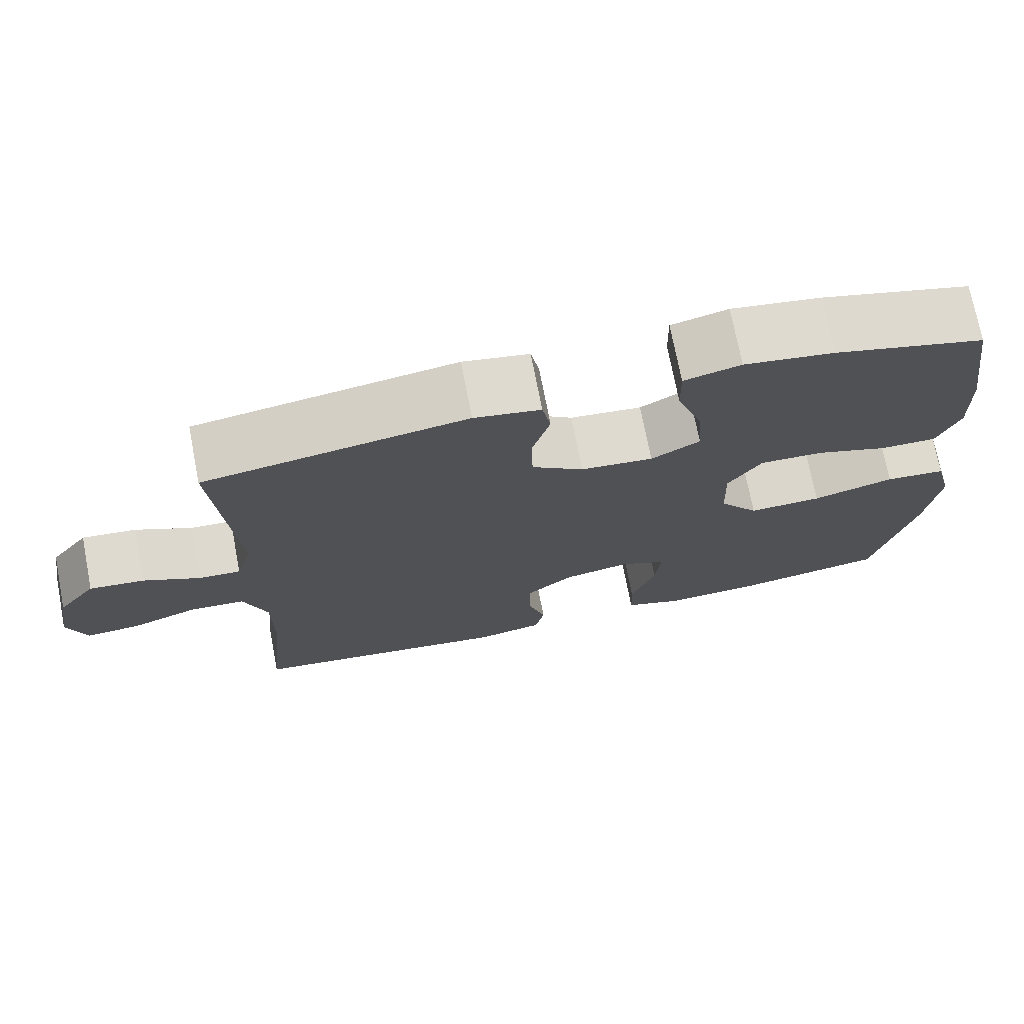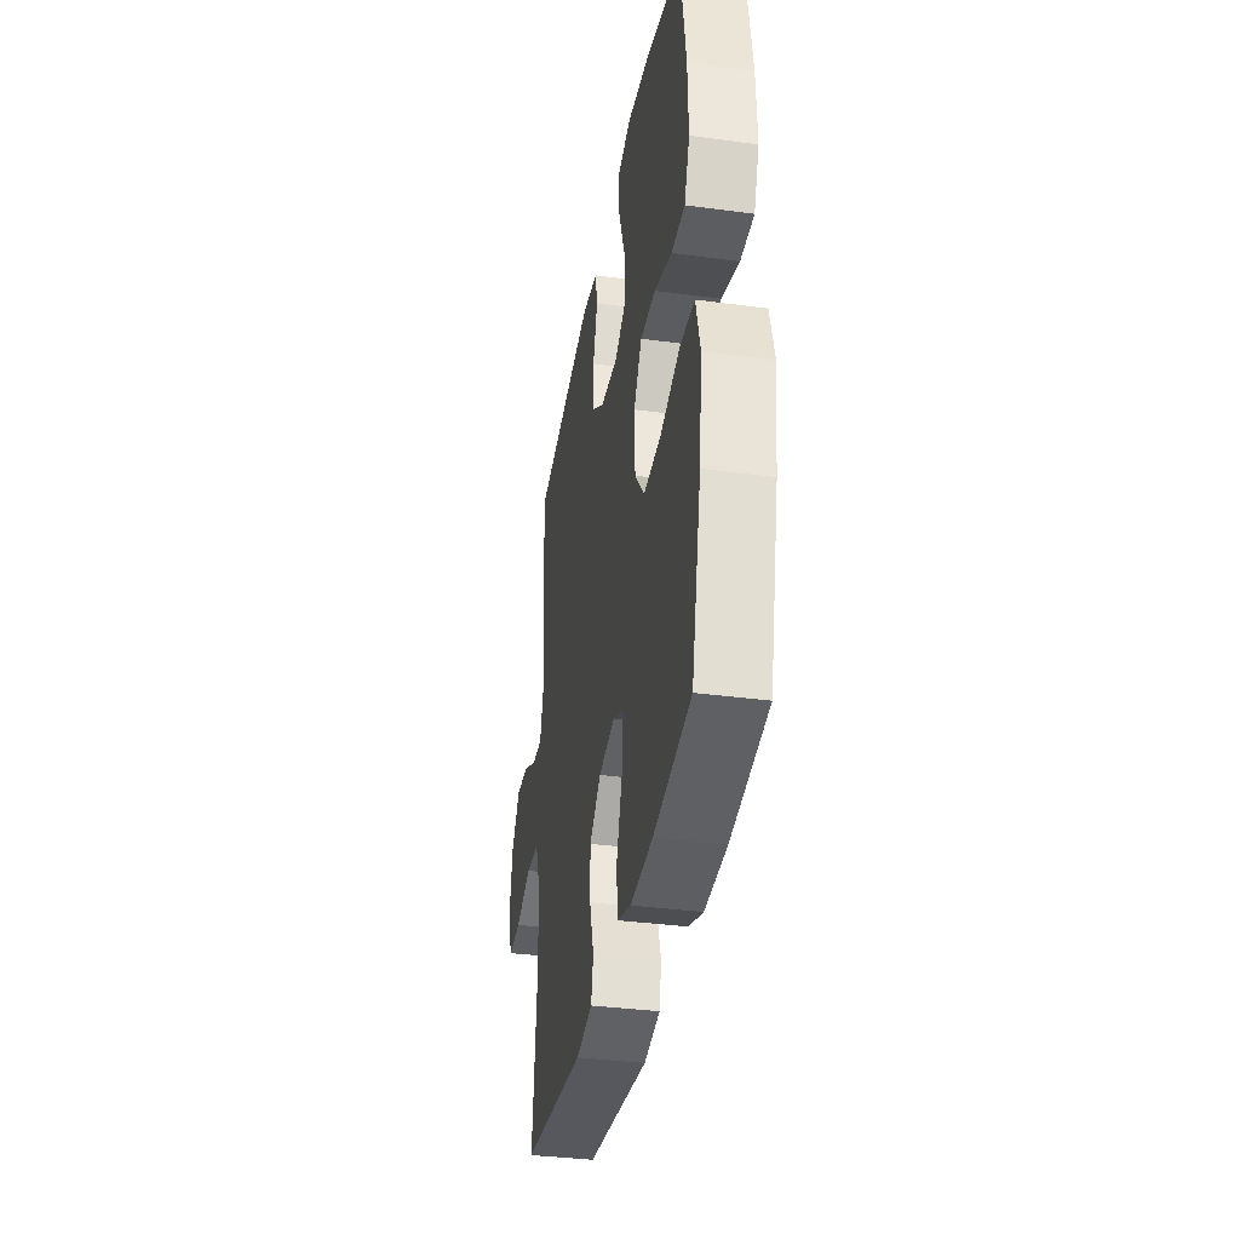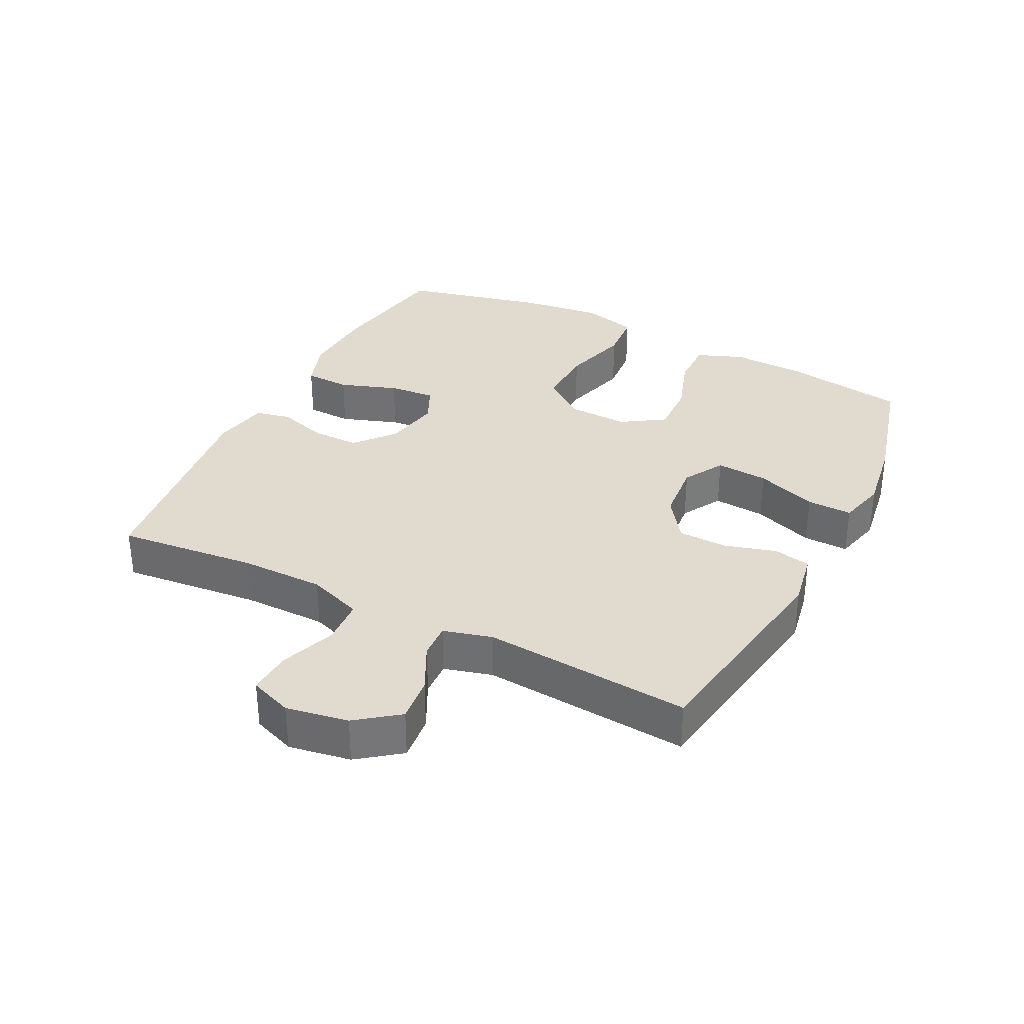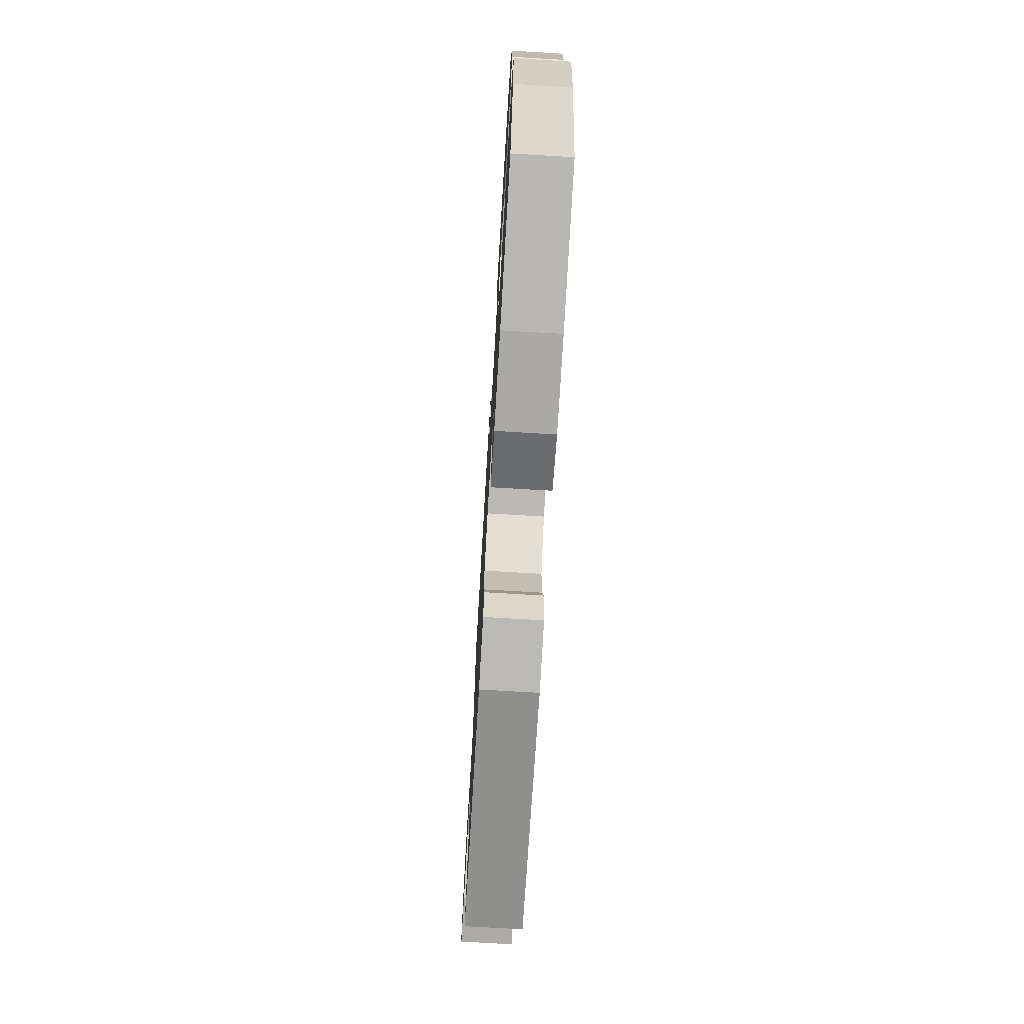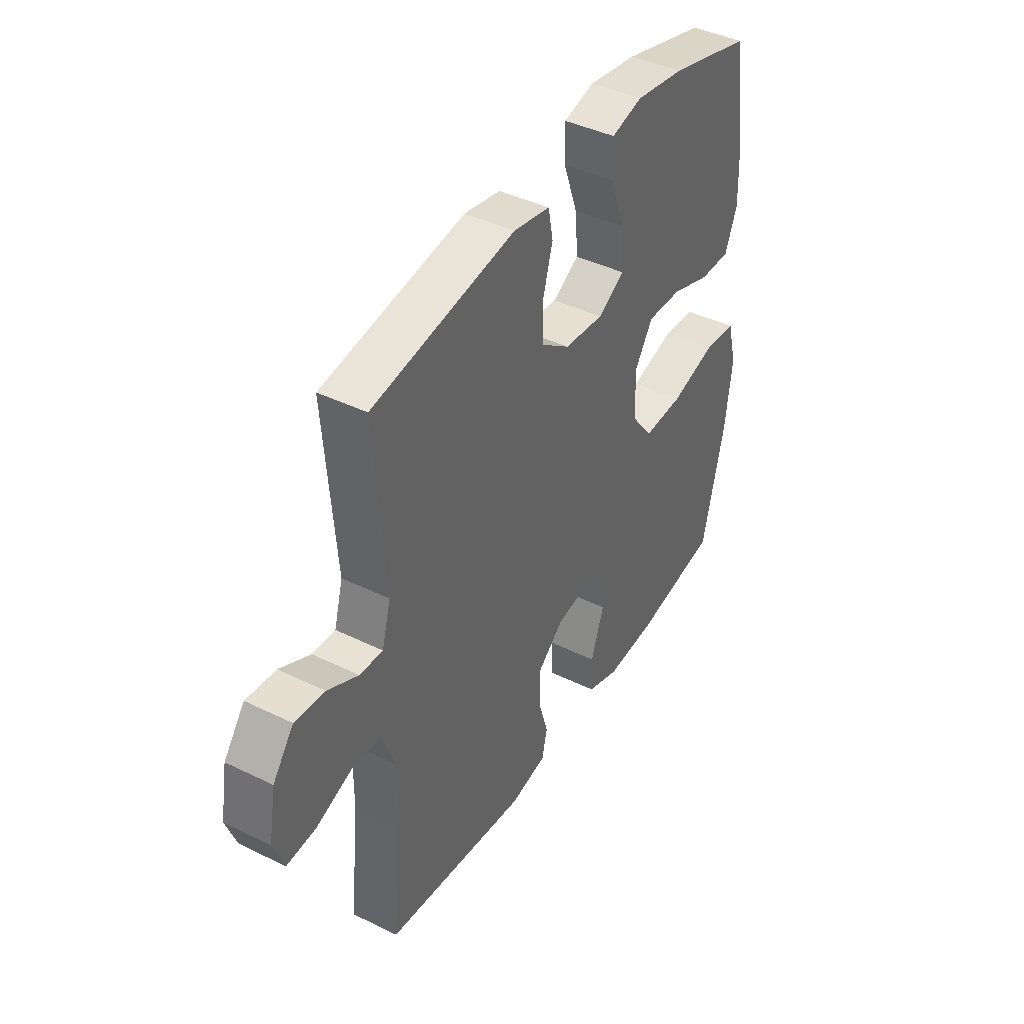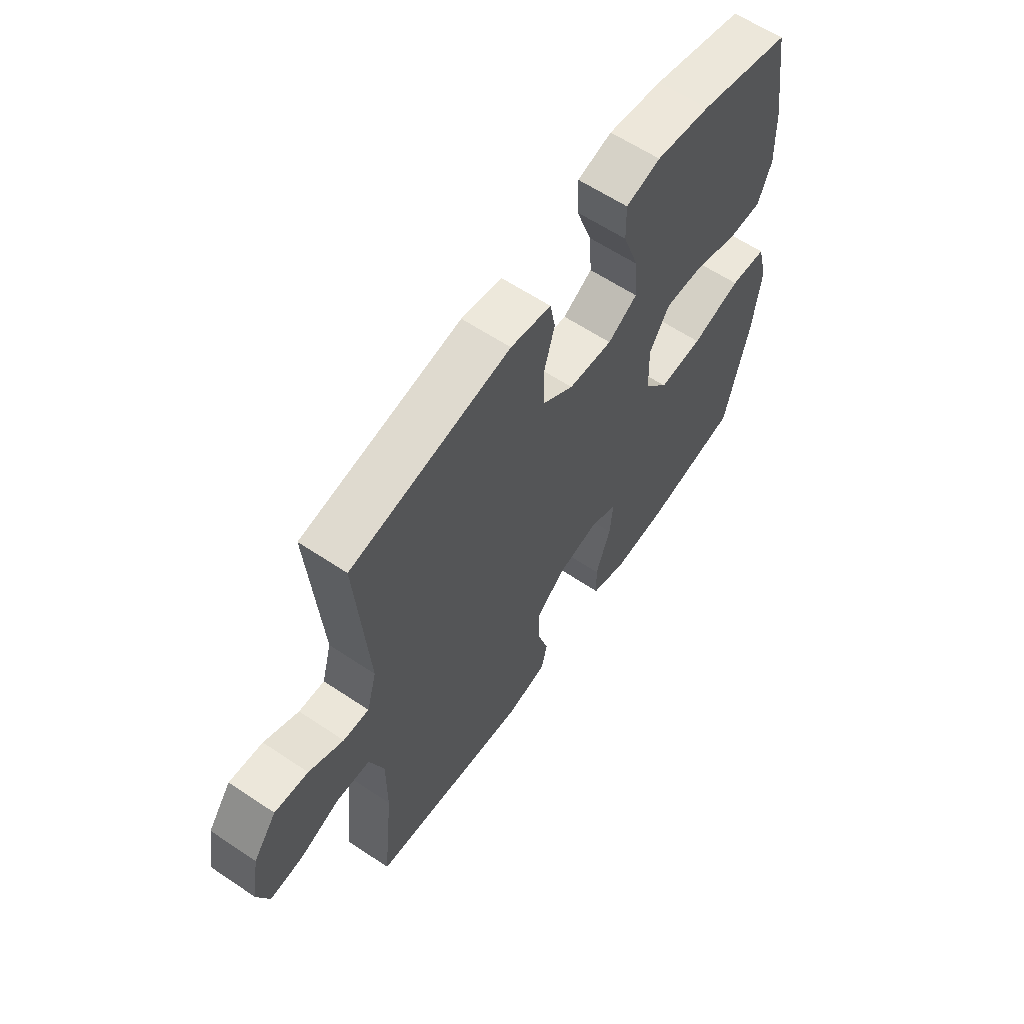
<metadata>
{"format":"obj","ext":"obj","renderer":"f3d","projection":"perspective","resolution":1024,"background":"white","views":[{"elev":72.8,"azim":-10.9,"up":"+Z"},{"elev":-35.9,"azim":80.0,"up":"+Z"},{"elev":33.6,"azim":-63.2,"up":"+Y"},{"elev":-72.5,"azim":86.6,"up":"+Z"},{"elev":41.8,"azim":-59.5,"up":"+Z"},{"elev":61.0,"azim":-55.6,"up":"+Z"}]}
</metadata>
<code>
o path8422
v -0.445 0.0375 0.1671
v -0.4663 0.0375 0.09007
v -0.522 0.0375 0.09293
v -0.5967 0.0375 0.1306
v -0.6691 0.0375 0.138
v -0.7195 0.0375 0.07147
v -0.7366 0.0375 -0.02726
v -0.7111 0.0375 -0.0953
v -0.6408 0.0375 -0.09106
v -0.5524 0.0375 -0.0585
v -0.4801 0.0375 -0.06294
v -0.4489 0.0375 -0.1494
v -0.4486 0.0375 -0.2821
v -0.4712 0.0375 -0.5039
v -0.1236 0.0375 -0.5479
v -0.03476 0.0375 -0.5305
v -0.0225 0.0375 -0.4743
v -0.04635 0.0375 -0.3962
v -0.047 0.0375 -0.3201
v 0.01559 0.0375 -0.2677
v 0.1047 0.0375 -0.2508
v 0.1642 0.0375 -0.2786
v 0.1575 0.0375 -0.3527
v 0.1253 0.0375 -0.4443
v 0.1277 0.0375 -0.517
v 0.2061 0.0375 -0.544
v 0.3274 0.0375 -0.5377
v 0.5307 0.0375 -0.5039
v 0.5837 0.0375 -0.2807
v 0.6003 0.0375 -0.1468
v 0.5772 0.0375 -0.05832
v 0.4976 0.0375 -0.05139
v 0.3898 0.0375 -0.0817
v 0.2934 0.0375 -0.08495
v 0.2411 0.0375 -0.01767
v 0.238 0.0375 0.08023
v 0.2818 0.0375 0.148
v 0.3656 0.0375 0.1453
v 0.4613 0.0375 0.113
v 0.5357 0.0375 0.1123
v 0.5648 0.0375 0.186
v 0.5609 0.0375 0.3021
v 0.5307 0.0375 0.4978
v 0.3312 0.0375 0.5508
v 0.2129 0.0375 0.5688
v 0.1382 0.0375 0.5496
v 0.1397 0.0375 0.4774
v 0.1744 0.0375 0.3802
v 0.1806 0.0375 0.2973
v 0.1164 0.0375 0.26
v 0.02074 0.0375 0.2691
v -0.04759 0.0375 0.3178
v -0.0496 0.0375 0.3956
v -0.02597 0.0375 0.478
v -0.03732 0.0375 0.5372
v -0.1253 0.0375 0.5532
v -0.4712 0.0375 0.4978
v -0.445 -0.0375 0.1671
v -0.4663 -0.0375 0.09007
v -0.522 -0.0375 0.09293
v -0.5967 -0.0375 0.1306
v -0.6691 -0.0375 0.138
v -0.7195 -0.0375 0.07147
v -0.7366 -0.0375 -0.02726
v -0.7111 -0.0375 -0.0953
v -0.6408 -0.0375 -0.09106
v -0.5524 -0.0375 -0.0585
v -0.4801 -0.0375 -0.06294
v -0.4489 -0.0375 -0.1494
v -0.4486 -0.0375 -0.2821
v -0.4712 -0.0375 -0.5039
v -0.1236 -0.0375 -0.5479
v -0.03476 -0.0375 -0.5305
v -0.0225 -0.0375 -0.4743
v -0.04635 -0.0375 -0.3962
v -0.047 -0.0375 -0.3201
v 0.01559 -0.0375 -0.2677
v 0.1047 -0.0375 -0.2508
v 0.1642 -0.0375 -0.2786
v 0.1575 -0.0375 -0.3527
v 0.1253 -0.0375 -0.4443
v 0.1277 -0.0375 -0.517
v 0.2061 -0.0375 -0.544
v 0.3274 -0.0375 -0.5377
v 0.5307 -0.0375 -0.5039
v 0.5837 -0.0375 -0.2807
v 0.6003 -0.0375 -0.1468
v 0.5772 -0.0375 -0.05832
v 0.4976 -0.0375 -0.05139
v 0.3898 -0.0375 -0.0817
v 0.2934 -0.0375 -0.08495
v 0.2411 -0.0375 -0.01767
v 0.238 -0.0375 0.08023
v 0.2818 -0.0375 0.148
v 0.3656 -0.0375 0.1453
v 0.4613 -0.0375 0.113
v 0.5357 -0.0375 0.1123
v 0.5648 -0.0375 0.186
v 0.5609 -0.0375 0.3021
v 0.5307 -0.0375 0.4978
v 0.3312 -0.0375 0.5508
v 0.2129 -0.0375 0.5688
v 0.1382 -0.0375 0.5496
v 0.1397 -0.0375 0.4774
v 0.1744 -0.0375 0.3802
v 0.1806 -0.0375 0.2973
v 0.1164 -0.0375 0.26
v 0.02074 -0.0375 0.2691
v -0.04759 -0.0375 0.3178
v -0.0496 -0.0375 0.3956
v -0.02597 -0.0375 0.478
v -0.03732 -0.0375 0.5372
v -0.1253 -0.0375 0.5532
v -0.4712 -0.0375 0.4978
v 0.3312 0.0375 0.5508
v 0.2129 0.0375 0.5688
v 0.1382 0.0375 0.5496
v 0.1382 0.0375 0.5496
v -0.03732 0.0375 0.5372
v -0.03732 0.0375 0.5372
v -0.1253 0.0375 0.5532
v 0.1397 0.0375 0.4774
v -0.02597 0.0375 0.478
v 0.5307 0.0375 0.4978
v 0.5307 0.0375 0.4978
v -0.4712 0.0375 0.4978
v -0.4712 0.0375 0.4978
v -0.0496 0.0375 0.3956
v 0.1744 0.0375 0.3802
v 0.5609 0.0375 0.3021
v -0.04759 0.0375 0.3178
v 0.1806 0.0375 0.2973
v 0.1806 0.0375 0.2973
v 0.02074 0.0375 0.2691
v 0.5648 0.0375 0.186
v 0.1164 0.0375 0.26
v -0.445 0.0375 0.1671
v 0.5357 0.0375 0.1123
v 0.5357 0.0375 0.1123
v 0.2818 0.0375 0.148
v 0.3656 0.0375 0.1453
v -0.4663 0.0375 0.09007
v -0.4663 0.0375 0.09007
v 0.238 0.0375 0.08023
v 0.4613 0.0375 0.113
v -0.5967 0.0375 0.1306
v -0.6691 0.0375 0.138
v -0.7195 0.0375 0.07147
v -0.522 0.0375 0.09293
v 0.2411 0.0375 -0.01767
v -0.7366 0.0375 -0.02726
v 0.2934 0.0375 -0.08495
v -0.7111 0.0375 -0.0953
v -0.7111 0.0375 -0.0953
v 0.5772 0.0375 -0.05832
v 0.5772 0.0375 -0.05832
v 0.4976 0.0375 -0.05139
v 0.3898 0.0375 -0.0817
v 0.6003 0.0375 -0.1468
v -0.5524 0.0375 -0.0585
v -0.4801 0.0375 -0.06294
v -0.4801 0.0375 -0.06294
v -0.6408 0.0375 -0.09106
v -0.4489 0.0375 -0.1494
v 0.5837 0.0375 -0.2807
v -0.4486 0.0375 -0.2821
v 0.1047 0.0375 -0.2508
v 0.1642 0.0375 -0.2786
v 0.1642 0.0375 -0.2786
v 0.01559 0.0375 -0.2677
v -0.047 0.0375 -0.3201
v 0.1575 0.0375 -0.3527
v -0.04635 0.0375 -0.3962
v 0.1253 0.0375 -0.4443
v -0.0225 0.0375 -0.4743
v 0.5307 0.0375 -0.5039
v 0.5307 0.0375 -0.5039
v 0.1277 0.0375 -0.517
v 0.1277 0.0375 -0.517
v -0.03476 0.0375 -0.5305
v -0.03476 0.0375 -0.5305
v -0.4712 0.0375 -0.5039
v -0.4712 0.0375 -0.5039
v 0.2061 0.0375 -0.544
v 0.3274 0.0375 -0.5377
v -0.1236 0.0375 -0.5479
v 0.3312 -0.0375 0.5508
v 0.2129 -0.0375 0.5688
v 0.1382 -0.0375 0.5496
v 0.1382 -0.0375 0.5496
v -0.03732 -0.0375 0.5372
v -0.03732 -0.0375 0.5372
v -0.1253 -0.0375 0.5532
v 0.1397 -0.0375 0.4774
v -0.02597 -0.0375 0.478
v 0.5307 -0.0375 0.4978
v 0.5307 -0.0375 0.4978
v -0.4712 -0.0375 0.4978
v -0.4712 -0.0375 0.4978
v -0.0496 -0.0375 0.3956
v 0.1744 -0.0375 0.3802
v 0.5609 -0.0375 0.3021
v -0.04759 -0.0375 0.3178
v 0.1806 -0.0375 0.2973
v 0.1806 -0.0375 0.2973
v 0.02074 -0.0375 0.2691
v 0.5648 -0.0375 0.186
v 0.1164 -0.0375 0.26
v -0.445 -0.0375 0.1671
v 0.5357 -0.0375 0.1123
v 0.5357 -0.0375 0.1123
v 0.2818 -0.0375 0.148
v 0.3656 -0.0375 0.1453
v -0.4663 -0.0375 0.09007
v -0.4663 -0.0375 0.09007
v 0.238 -0.0375 0.08023
v 0.4613 -0.0375 0.113
v -0.5967 -0.0375 0.1306
v -0.6691 -0.0375 0.138
v -0.7195 -0.0375 0.07147
v -0.522 -0.0375 0.09293
v 0.2411 -0.0375 -0.01767
v -0.7366 -0.0375 -0.02726
v 0.2934 -0.0375 -0.08495
v -0.7111 -0.0375 -0.0953
v -0.7111 -0.0375 -0.0953
v 0.5772 -0.0375 -0.05832
v 0.5772 -0.0375 -0.05832
v 0.4976 -0.0375 -0.05139
v 0.3898 -0.0375 -0.0817
v 0.6003 -0.0375 -0.1468
v -0.5524 -0.0375 -0.0585
v -0.4801 -0.0375 -0.06294
v -0.4801 -0.0375 -0.06294
v -0.6408 -0.0375 -0.09106
v -0.4489 -0.0375 -0.1494
v 0.5837 -0.0375 -0.2807
v -0.4486 -0.0375 -0.2821
v 0.1047 -0.0375 -0.2508
v 0.1642 -0.0375 -0.2786
v 0.1642 -0.0375 -0.2786
v 0.01559 -0.0375 -0.2677
v -0.047 -0.0375 -0.3201
v 0.1575 -0.0375 -0.3527
v -0.04635 -0.0375 -0.3962
v 0.1253 -0.0375 -0.4443
v -0.0225 -0.0375 -0.4743
v 0.5307 -0.0375 -0.5039
v 0.5307 -0.0375 -0.5039
v 0.1277 -0.0375 -0.517
v 0.1277 -0.0375 -0.517
v -0.03476 -0.0375 -0.5305
v -0.03476 -0.0375 -0.5305
v -0.4712 -0.0375 -0.5039
v -0.4712 -0.0375 -0.5039
v 0.2061 -0.0375 -0.544
v 0.3274 -0.0375 -0.5377
v -0.1236 -0.0375 -0.5479
f 239 224 222
f 247 258 252
f 240 224 239
f 224 240 230
f 202 201 204
f 242 214 236
f 245 243 238
f 221 218 232
f 246 256 244
f 193 195 191
f 230 231 229
f 216 212 208
f 208 212 204
f 250 256 246
f 204 213 202
f 248 237 257
f 201 188 194
f 206 216 208
f 258 245 238
f 209 206 203
f 233 214 221
f 202 213 207
f 220 218 219
f 207 213 217
f 222 216 206
f 237 240 257
f 198 203 200
f 207 217 210
f 187 201 202
f 243 242 236
f 256 257 244
f 231 230 237
f 233 221 232
f 229 231 227
f 194 188 189
f 238 243 236
f 237 230 240
f 188 201 187
f 232 220 235
f 242 222 206
f 200 195 193
f 239 222 242
f 213 204 212
f 236 214 233
f 244 257 240
f 220 232 218
f 187 202 196
f 245 258 247
f 235 223 225
f 258 238 254
f 235 220 223
f 242 206 214
f 198 200 193
f 214 206 209
f 209 203 198
f 44 45 102 101
f 45 118 190 102
f 120 56 113 192
f 46 47 104 103
f 54 55 112 111
f 125 44 101 197
f 56 127 199 113
f 53 54 111 110
f 47 48 105 104
f 42 43 100 99
f 52 53 110 109
f 48 133 205 105
f 51 52 109 108
f 41 42 99 98
f 49 50 107 106
f 57 1 58 114
f 50 51 108 107
f 139 41 98 211
f 37 38 95 94
f 1 143 215 58
f 36 37 94 93
f 39 40 97 96
f 38 39 96 95
f 4 5 62 61
f 5 6 63 62
f 3 4 61 60
f 2 3 60 59
f 35 36 93 92
f 6 7 64 63
f 34 35 92 91
f 7 154 226 64
f 156 32 89 228
f 32 33 90 89
f 30 31 88 87
f 10 162 234 67
f 9 10 67 66
f 8 9 66 65
f 11 12 69 68
f 33 34 91 90
f 29 30 87 86
f 12 13 70 69
f 21 169 241 78
f 20 21 78 77
f 19 20 77 76
f 22 23 80 79
f 18 19 76 75
f 23 24 81 80
f 17 18 75 74
f 177 29 86 249
f 24 179 251 81
f 181 17 74 253
f 13 183 255 70
f 25 26 83 82
f 27 28 85 84
f 26 27 84 83
f 15 16 73 72
f 14 15 72 71
f 167 150 152
f 175 180 186
f 168 167 152
f 152 158 168
f 130 132 129
f 170 164 142
f 173 166 171
f 149 160 146
f 174 172 184
f 121 119 123
f 158 157 159
f 144 136 140
f 136 132 140
f 178 174 184
f 132 130 141
f 176 185 165
f 129 122 116
f 134 136 144
f 186 166 173
f 137 131 134
f 161 149 142
f 130 135 141
f 148 147 146
f 135 145 141
f 150 134 144
f 165 185 168
f 126 128 131
f 135 138 145
f 115 130 129
f 171 164 170
f 184 172 185
f 159 165 158
f 161 160 149
f 157 155 159
f 122 117 116
f 166 164 171
f 165 168 158
f 116 115 129
f 160 163 148
f 170 134 150
f 128 121 123
f 167 170 150
f 141 140 132
f 164 161 142
f 172 168 185
f 148 146 160
f 115 124 130
f 173 175 186
f 163 153 151
f 186 182 166
f 163 151 148
f 170 142 134
f 126 121 128
f 142 137 134
f 137 126 131

</code>
